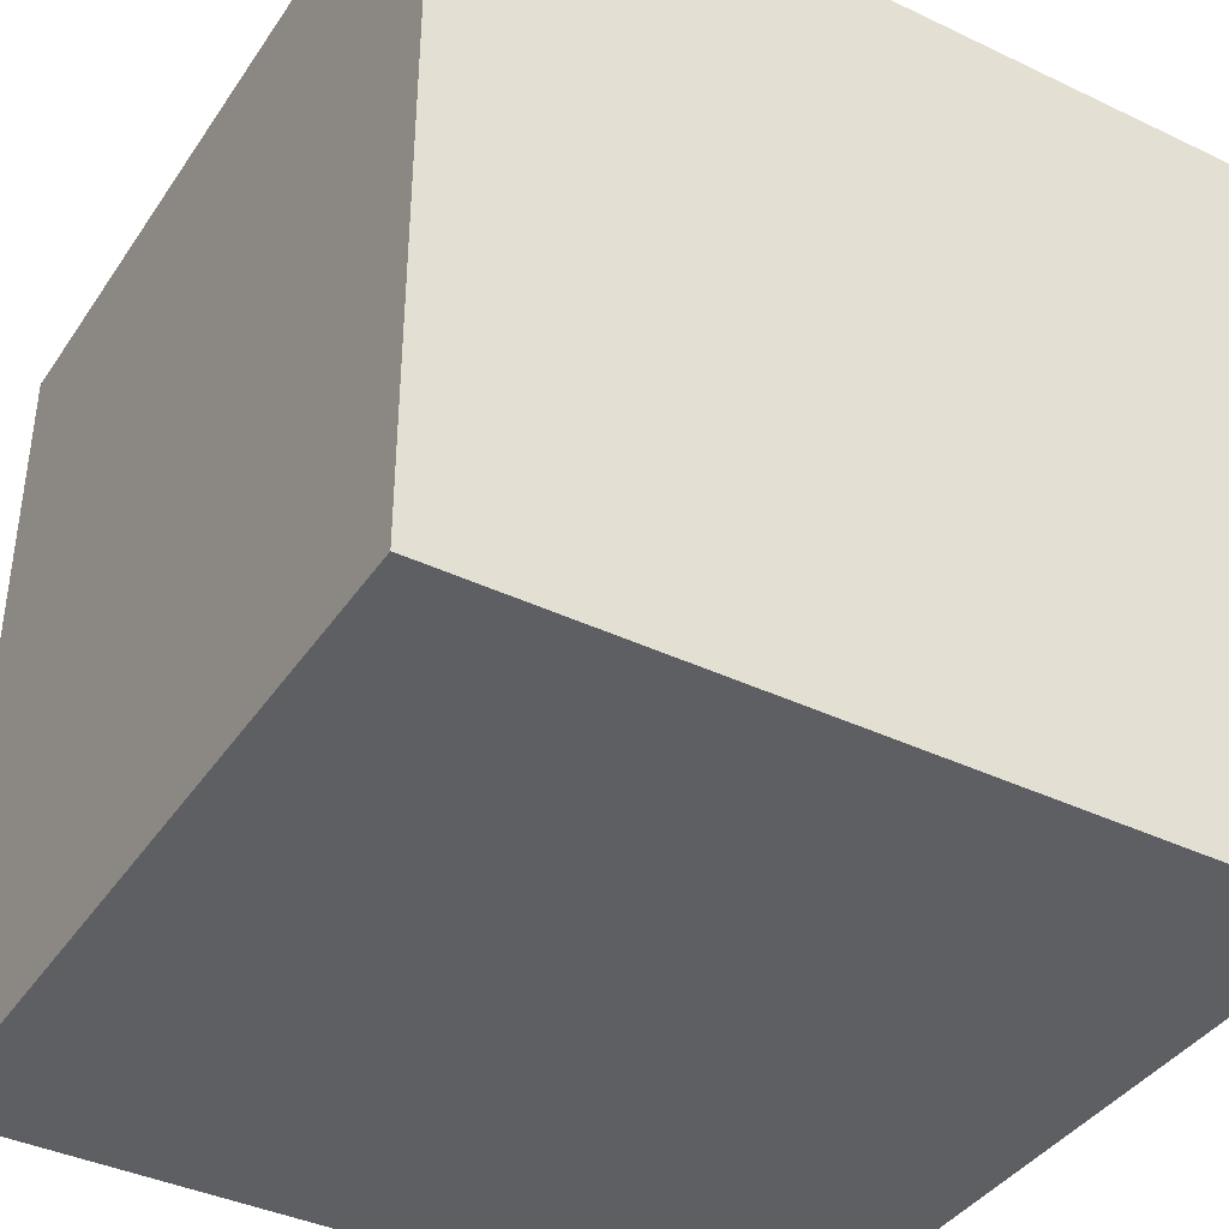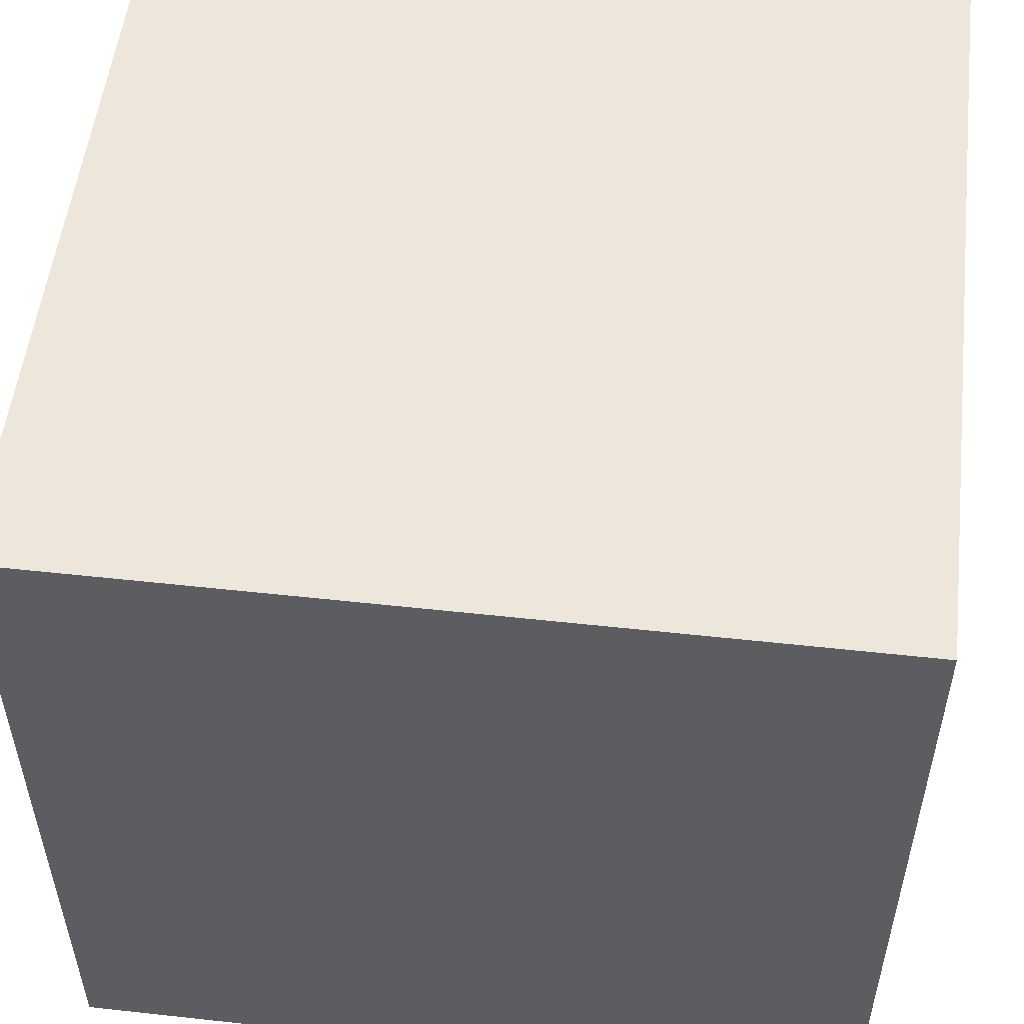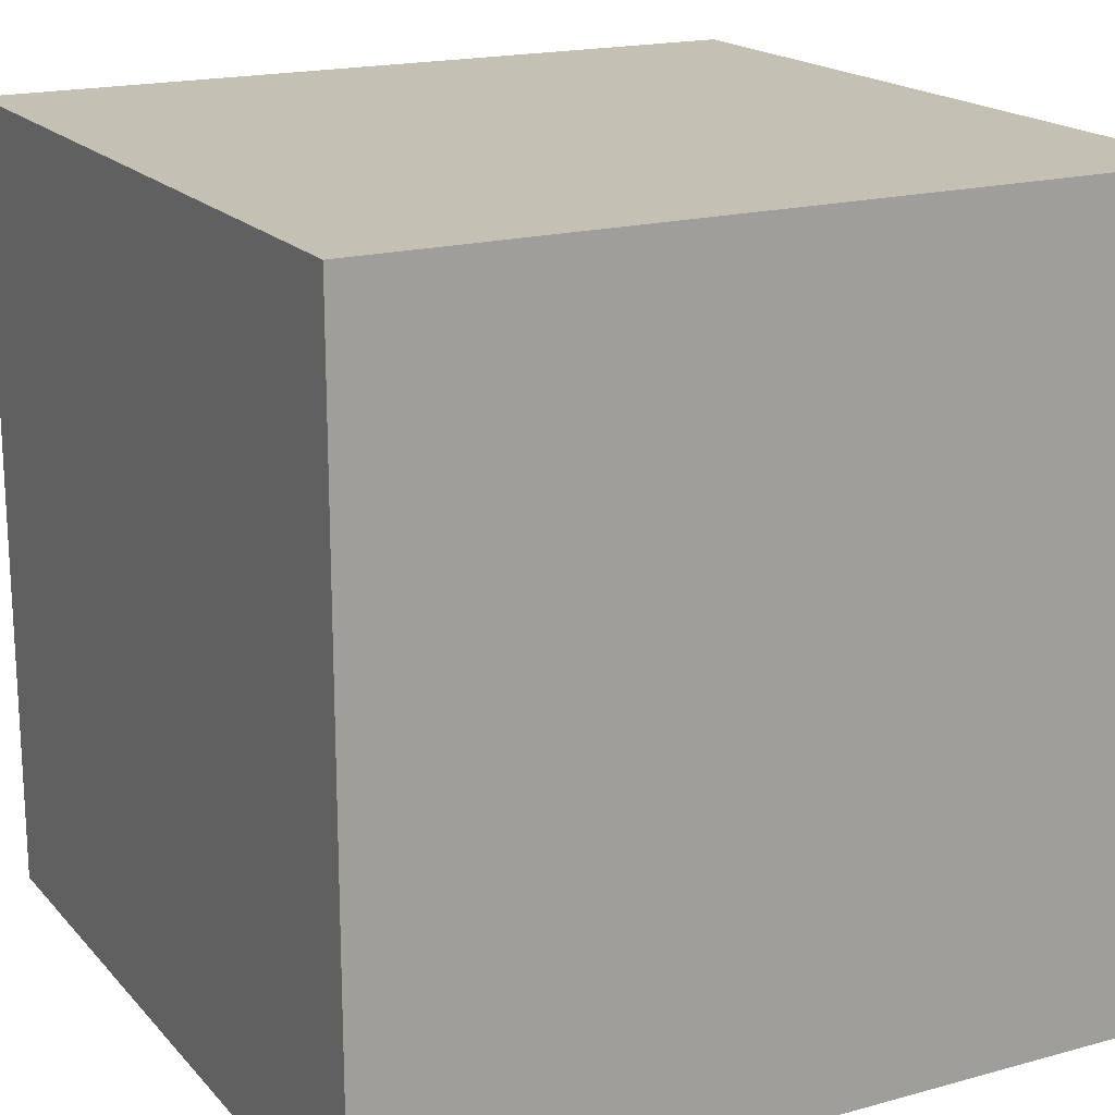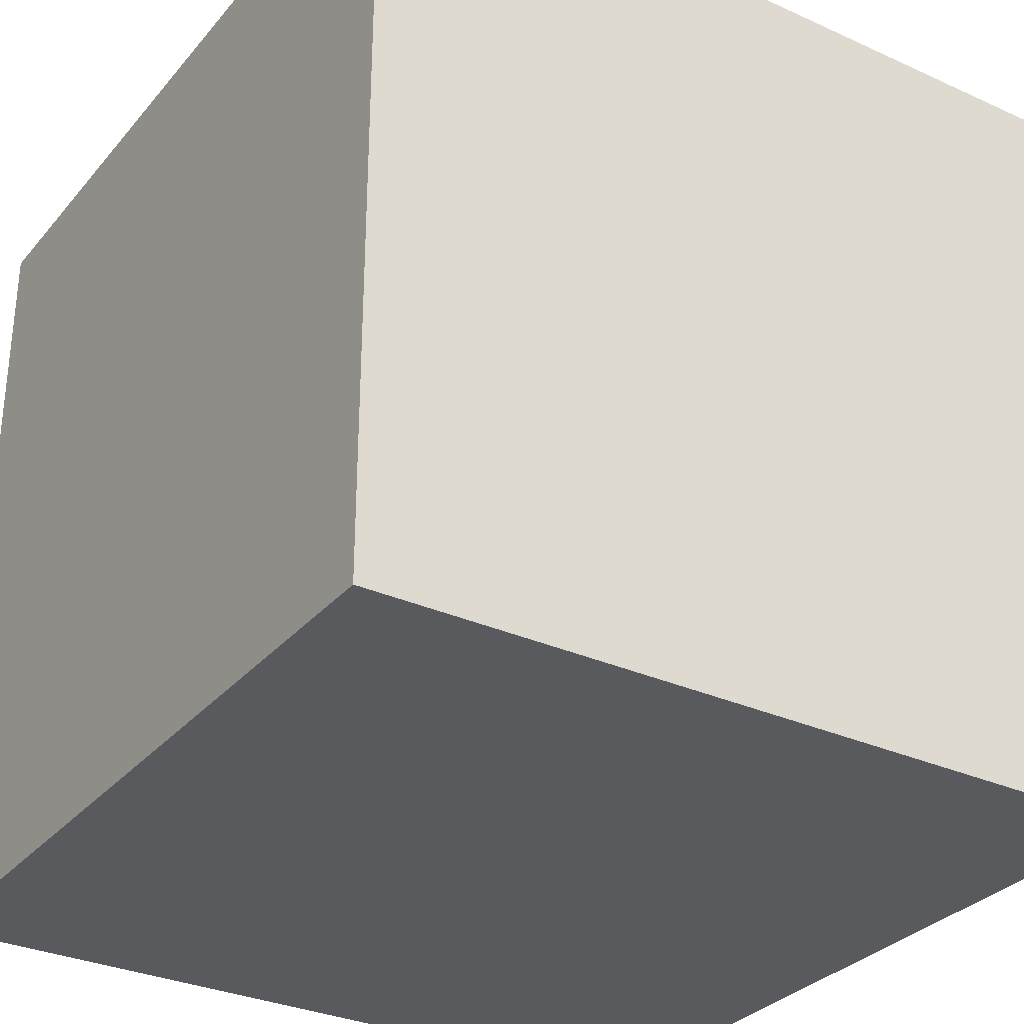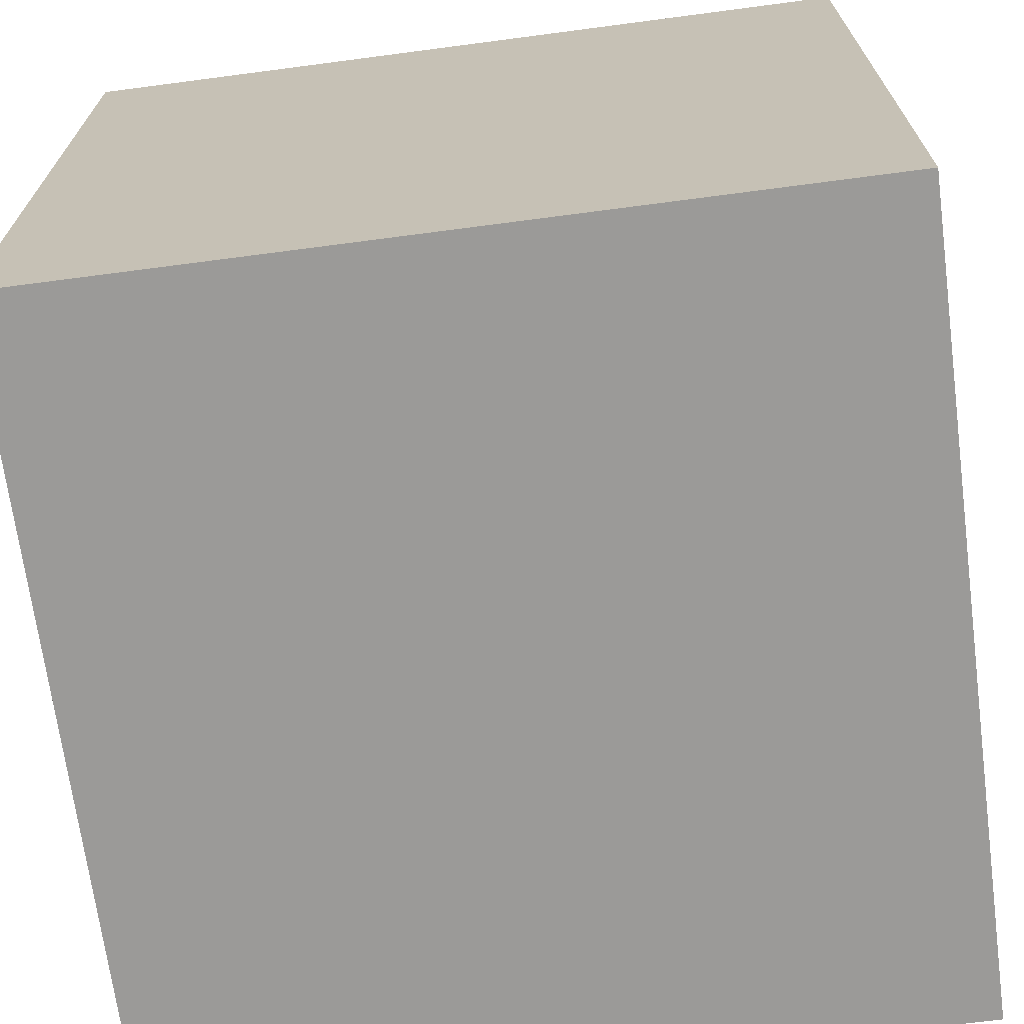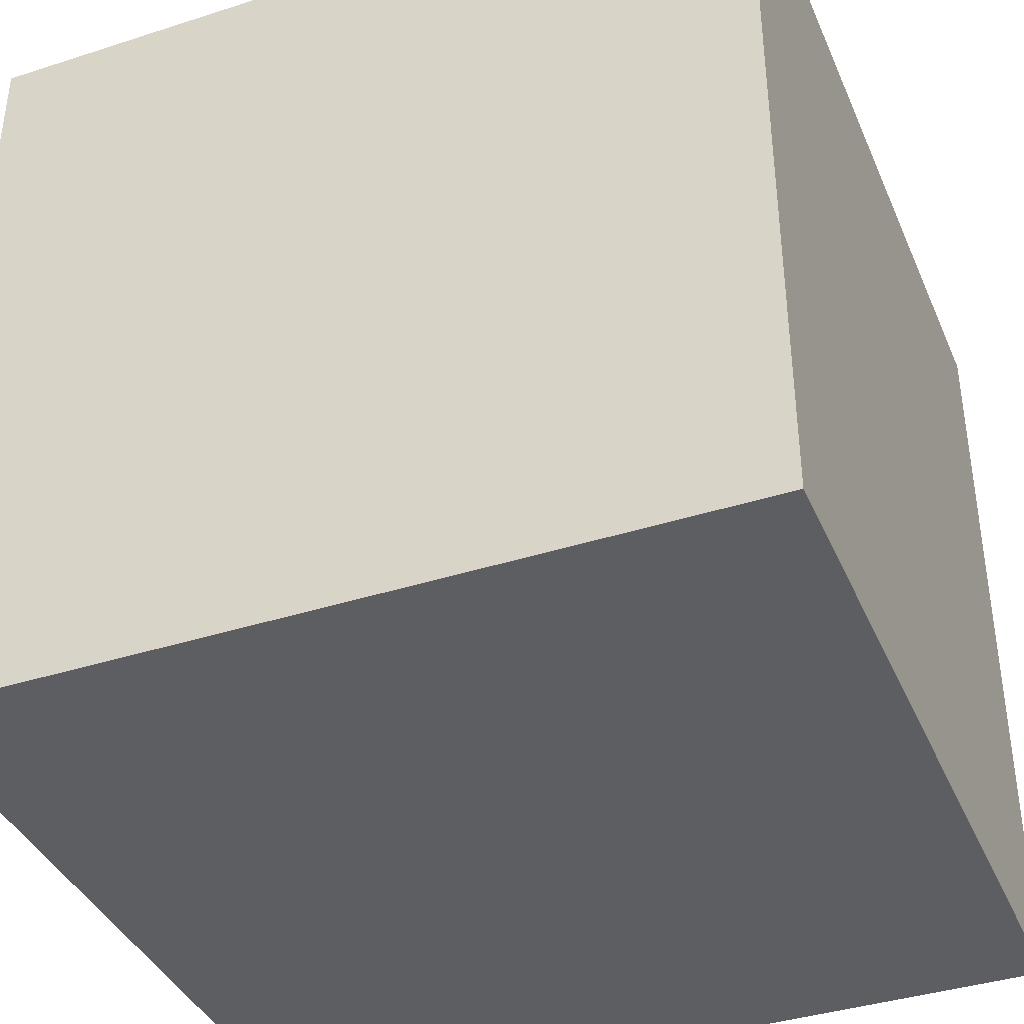
<metadata>
{"format":"obj","ext":"obj","renderer":"f3d","projection":"perspective","resolution":1024,"background":"white","views":[{"elev":-39.5,"azim":-120.6,"up":"+Z"},{"elev":53.3,"azim":-173.3,"up":"+Y"},{"elev":18.3,"azim":152.0,"up":"+Y"},{"elev":-31.3,"azim":147.2,"up":"+Y"},{"elev":-69.3,"azim":-82.5,"up":"+Y"},{"elev":-39.1,"azim":111.9,"up":"+Y"}]}
</metadata>
<code>
g t050v001_m
v -0.5 0 -0.5
v -0.5 0.9002 -0.5
v -0.5 0.9002 0.5
v -0.5 0 0.5
v -0.5 1 -0.5
v 0.5 1 -0.5
v 0.5 1 0.5
v -0.5 1 0.5
v 0.5 0 0.5
v 0.5 0.9002 0.5
v 0.5 0.9002 -0.5
v 0.5 0 -0.5
v 0.5 0 -0.5
v -0.5 0 -0.5
v -0.5 0 0.5
v 0.5 0 0.5
v -0.393 0.1029 0.1013
v -0.393 0.9002 0.1013
v 0.393 0.9002 0.1013
v 0.393 0.1029 0.1013
v 0.393 0.1029 0.5
v 0.393 0.9002 0.5
v 0.5 0.9002 0.5
v 0.5 0 0.5
v -0.393 0.1029 0.5
v -0.5 0 0.5
v -0.393 0.9002 0.5
v -0.5 0.9002 0.5
v -0.393 0.1029 0.5
v -0.393 0.1029 0.1013
v 0.393 0.1029 0.1013
v 0.393 0.1029 0.5
v 0.393 0.1029 0.5
v 0.393 0.1029 0.1013
v 0.393 0.9002 0.1013
v 0.393 0.9002 0.5
v 0.393 0.9002 0.5
v 0.393 0.9002 0.1013
v -0.393 0.9002 0.1013
v -0.393 0.9002 0.5
v -0.393 0.9002 0.5
v -0.393 0.9002 0.1013
v -0.393 0.1029 0.1013
v -0.393 0.1029 0.5
v -0.4071 0.556 0.1013
v 0.4071 0.556 0.1013
v 0.4071 0.556 0.4541
v -0.4071 0.556 0.4541
v 0.4071 0.4436 0.1013
v -0.4071 0.4436 0.1013
v -0.4071 0.4436 0.4541
v 0.4071 0.4436 0.4541
v -0.4071 0.4436 0.4541
v -0.4071 0.556 0.4541
v 0.4071 0.556 0.4541
v 0.4071 0.4436 0.4541
v -0.5 1 0.5
v -0.393 0.9002 0.5
v -0.5 0.9002 0.5
v 0.5 1 0.5
v 0.393 0.9002 0.5
v 0.5 0.9002 0.5
v -0.5 0.9002 -0.5
v -0.5 1 -0.5
v -0.5 1 0.5
v -0.5 0.9002 0.5
v 0.5 1 -0.5
v -0.5 1 -0.5
v -0.5 0.9002 -0.5
v 0.5 0.9002 -0.5
v 0.5 1 -0.5
v 0.5 0.9002 -0.5
v 0.5 0.9002 0.5
v 0.5 1 0.5
v -0.5 0 -0.5
v 0.5 0 -0.5
v 0.5 0.9002 -0.5
v -0.5 0.9002 -0.5
v -0.396 0.4239 0.39
v -0.01568 0.4239 0.39
v -0.01568 0.1036 0.39
v -0.396 0.1036 0.39
v -0.396 0.4239 0.39
v -0.396 0.4239 0.09925
v -0.01568 0.4239 0.09925
v -0.01568 0.4239 0.39
v -0.01568 0.4239 0.09925
v -0.01568 0.1036 0.09925
v -0.01568 0.1036 0.39
v -0.01568 0.4239 0.39
v 0.3978 0.4239 0.39
v 0.2146 0.4239 0.39
v 0.2146 0.4239 0.09925
v 0.3978 0.4239 0.09925
v 0.3978 0.4239 0.39
v 0.3978 0.1036 0.39
v 0.2146 0.1036 0.39
v 0.2146 0.4239 0.39
v 0.2146 0.4239 0.39
v 0.2146 0.1036 0.39
v 0.2146 0.1036 0.09925
v 0.2146 0.4239 0.09925
v -0.01562 0.3977 0.1305
v 0.08716 0.4369 0.1305
v 0.08716 0.4369 0.4213
v -0.01562 0.3977 0.4213
v 0.2013 0.1376 0.1305
v 0.09853 0.0984 0.1305
v 0.09853 0.0984 0.4213
v 0.2013 0.1376 0.4213
v 0.09853 0.0984 0.4213
v -0.01562 0.3977 0.4213
v 0.08716 0.4369 0.4213
v 0.2013 0.1376 0.4213
v -0.01562 0.3977 0.4213
v 0.09853 0.0984 0.4213
v 0.09853 0.0984 0.1305
v -0.01562 0.3977 0.1305
v 0.08716 0.4369 0.1305
v 0.2013 0.1376 0.1305
v 0.2013 0.1376 0.4213
v 0.08716 0.4369 0.4213
v -0.0177 0.8733 0.3876
v -0.0177 0.553 0.3876
v -0.0177 0.553 0.09684
v -0.0177 0.8733 0.09684
v 0.3947 0.8733 0.3876
v -0.0177 0.8733 0.3876
v -0.0177 0.8733 0.09684
v 0.3947 0.8733 0.09684
v 0.3947 0.8733 0.3876
v 0.3947 0.553 0.3876
v -0.0177 0.553 0.3876
v -0.0177 0.8733 0.3876
v -0.12 0.8904 0.1235
v -0.01836 0.8482 0.1235
v -0.01836 0.8482 0.4143
v -0.12 0.8904 0.4143
v -0.1411 0.5524 0.1235
v -0.2427 0.5945 0.1235
v -0.2427 0.5945 0.4143
v -0.1411 0.5524 0.4143
v -0.2427 0.5945 0.4143
v -0.12 0.8904 0.4143
v -0.01836 0.8482 0.4143
v -0.1411 0.5524 0.4143
v -0.12 0.8904 0.4143
v -0.2427 0.5945 0.4143
v -0.2427 0.5945 0.1235
v -0.12 0.8904 0.1235
v -0.01836 0.8482 0.1235
v -0.1411 0.5524 0.1235
v -0.1411 0.5524 0.4143
v -0.01836 0.8482 0.4143
g t050v001_m_0
f 3 2 1
f 4 3 1
f 7 6 5
f 8 7 5
f 11 10 9
f 12 11 9
f 15 14 13
f 16 15 13
f 19 18 17
f 20 19 17
f 23 22 21
f 24 23 21
f 24 21 25
f 26 24 25
f 25 27 26
f 27 28 26
f 31 30 29
f 32 31 29
f 35 34 33
f 36 35 33
f 39 38 37
f 40 39 37
f 43 42 41
f 44 43 41
f 47 46 45
f 48 47 45
f 51 50 49
f 52 51 49
f 55 54 53
f 56 55 53
f 59 58 57
f 57 58 60
f 58 61 60
f 62 60 61
f 65 64 63
f 66 65 63
f 69 68 67
f 70 69 67
f 73 72 71
f 74 73 71
f 77 76 75
f 78 77 75
f 81 80 79
f 82 81 79
f 85 84 83
f 86 85 83
f 89 88 87
f 90 89 87
f 93 92 91
f 94 93 91
f 97 96 95
f 98 97 95
f 101 100 99
f 102 101 99
f 105 104 103
f 106 105 103
f 109 108 107
f 110 109 107
f 113 112 111
f 114 113 111
f 117 116 115
f 118 117 115
f 121 120 119
f 122 121 119
f 125 124 123
f 126 125 123
f 129 128 127
f 130 129 127
f 133 132 131
f 134 133 131
f 137 136 135
f 138 137 135
f 141 140 139
f 142 141 139
f 145 144 143
f 146 145 143
f 149 148 147
f 150 149 147
f 153 152 151
f 154 153 151

</code>
